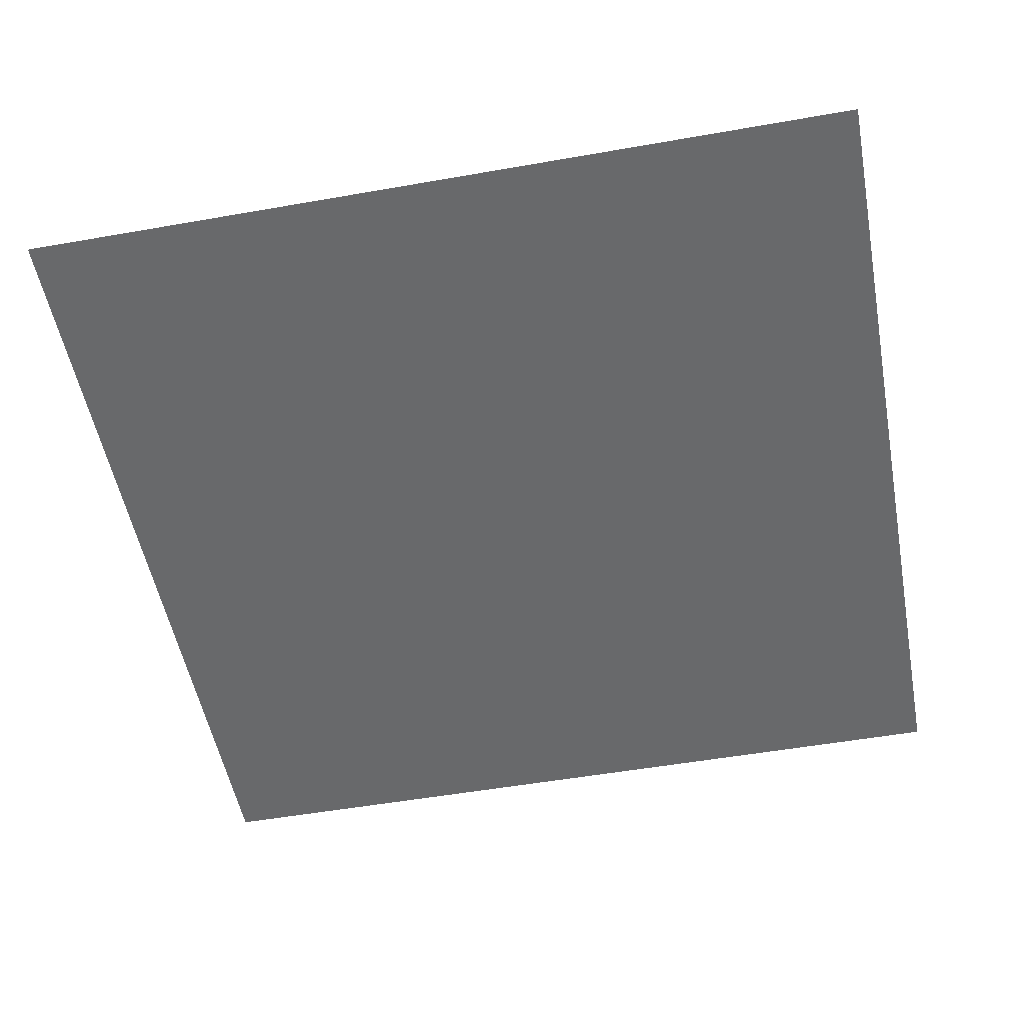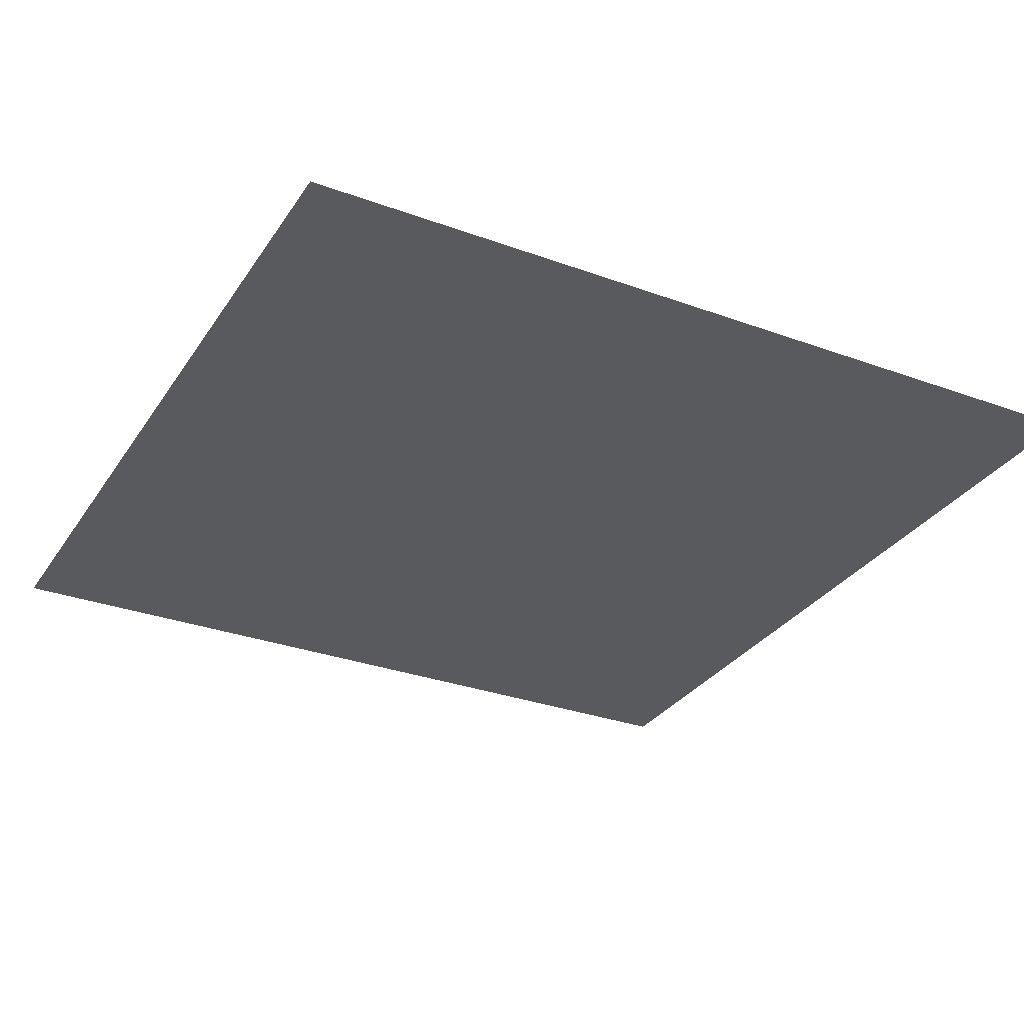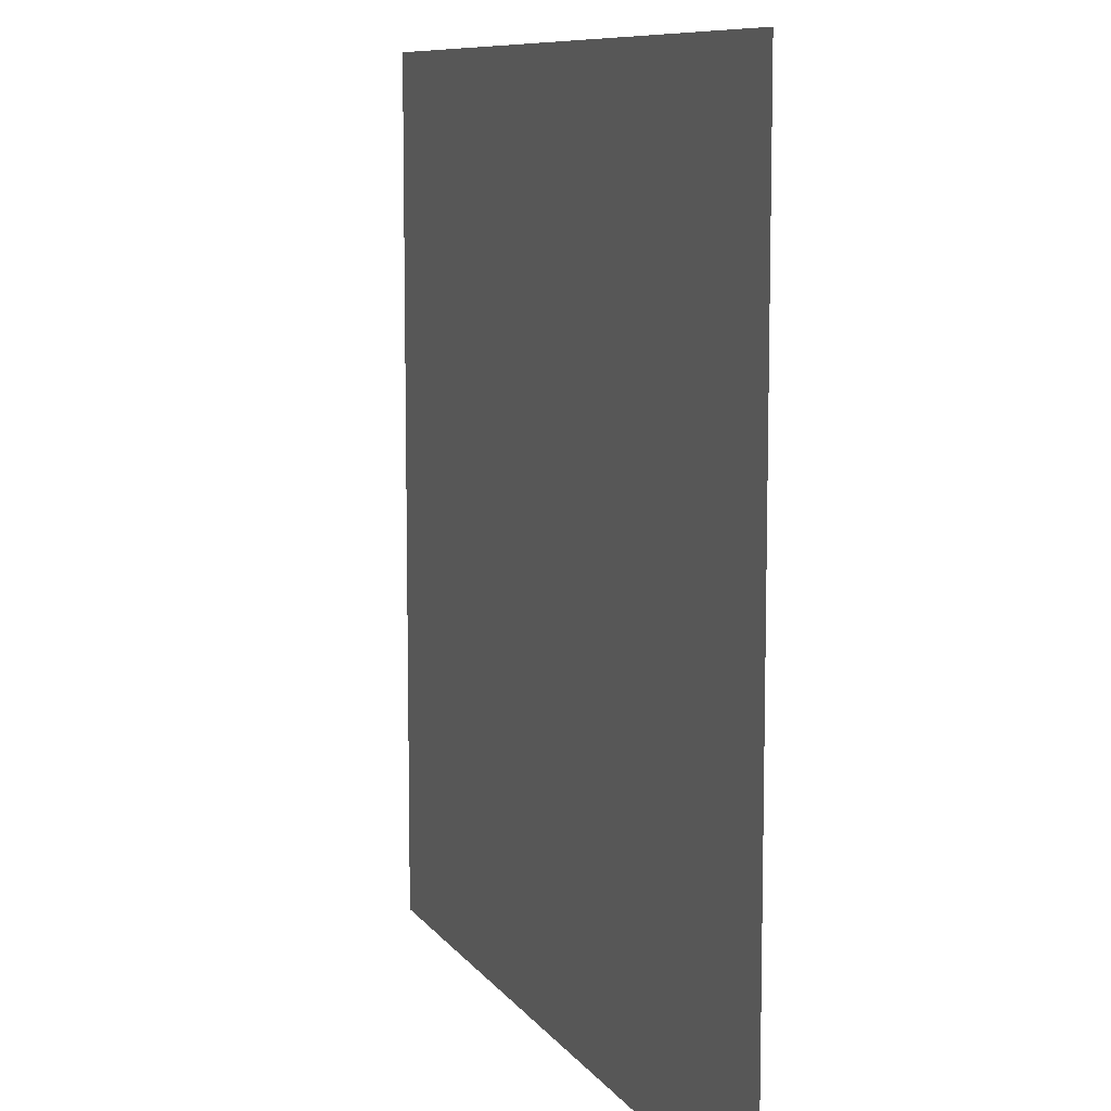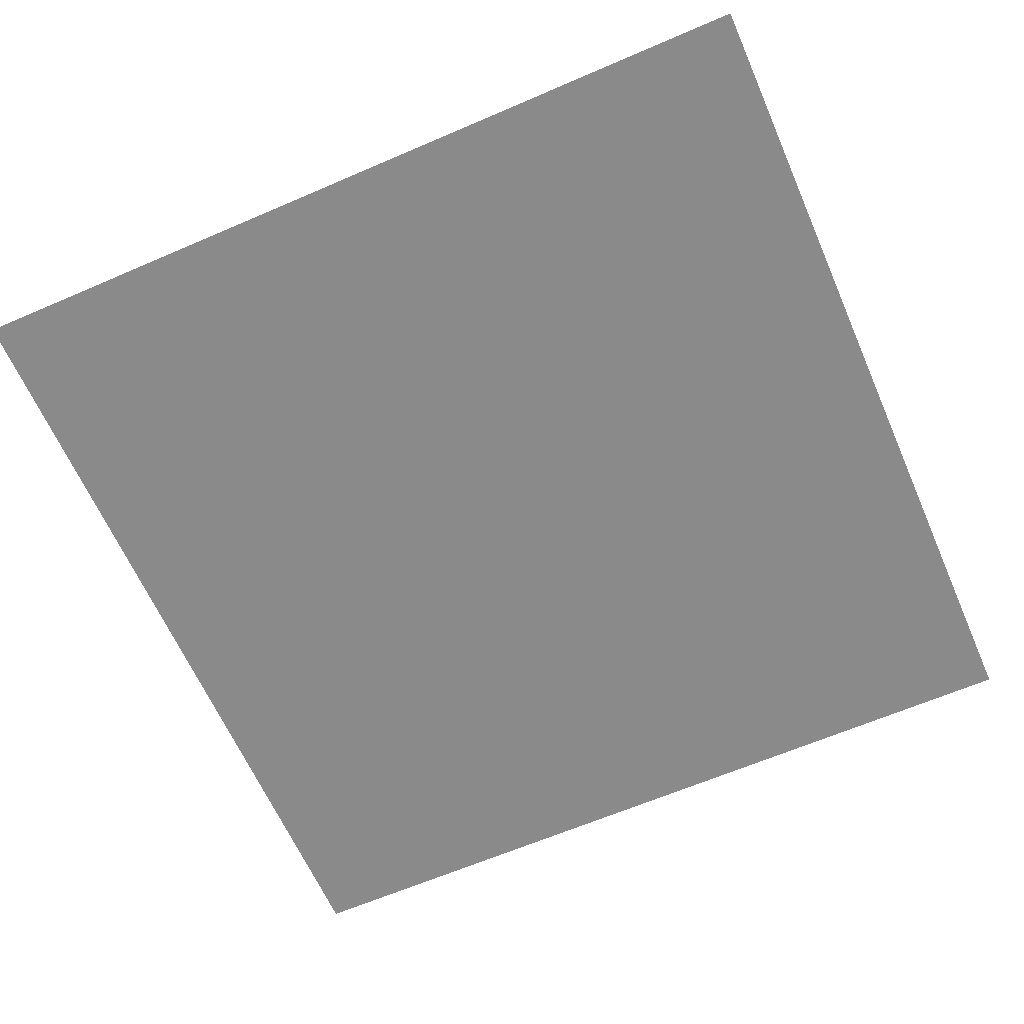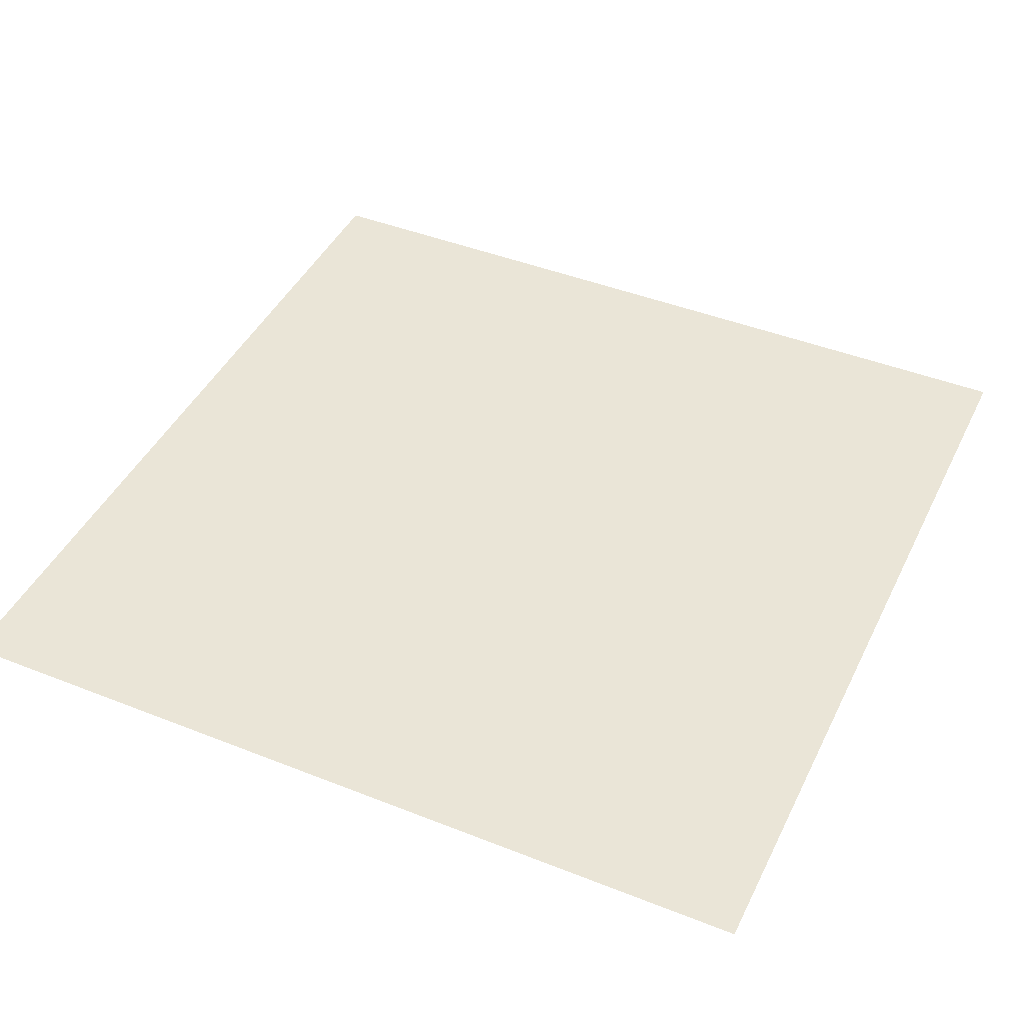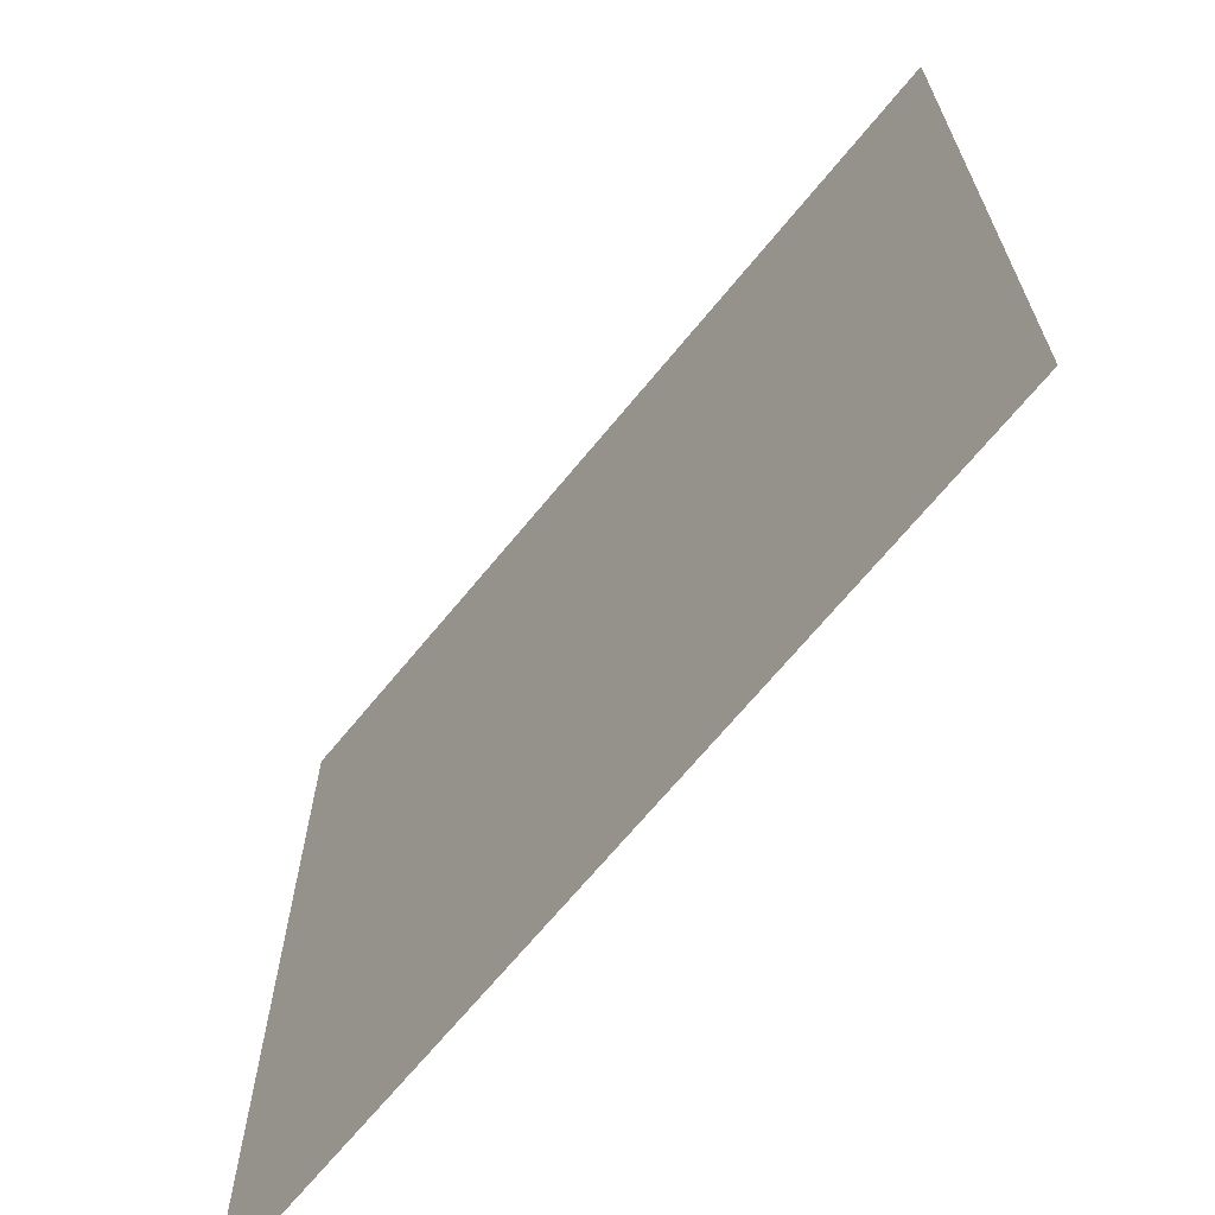
<metadata>
{"format":"obj","ext":"obj","renderer":"f3d","projection":"perspective","resolution":1024,"background":"white","views":[{"elev":-52.6,"azim":100.7,"up":"+Y"},{"elev":-30.7,"azim":152.3,"up":"+Y"},{"elev":9.1,"azim":-110.2,"up":"+Z"},{"elev":-63.5,"azim":113.6,"up":"+Y"},{"elev":44.0,"azim":-65.1,"up":"+Y"},{"elev":-67.9,"azim":50.7,"up":"+Z"}]}
</metadata>
<code>
o C_Floor_3mx3m
g C_Floor_3mx3m
v 0 0 0
v 0 0 3
v -3 0 0
v -3 0 3
g C_Floor_3mx3m
f 3 4 2 1

</code>
